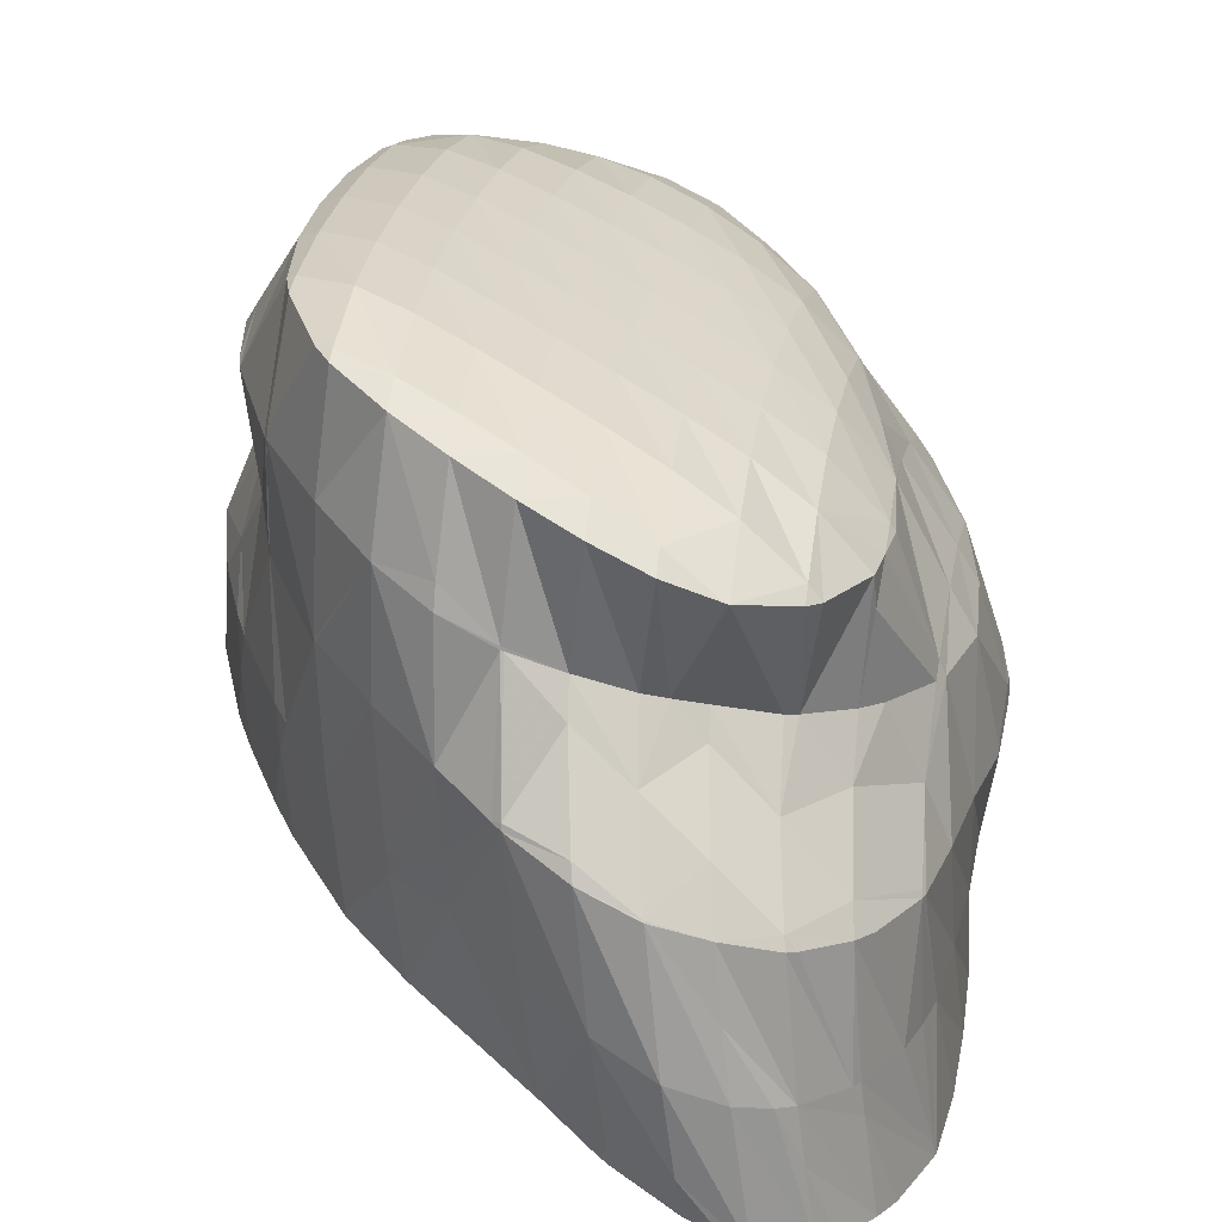
<metadata>
{"format":"obj","ext":"obj","renderer":"f3d","projection":"perspective","resolution":1024,"background":"white","views":[{"elev":14.3,"azim":-174.9,"up":"+Z"}]}
</metadata>
<code>
v 252.8 171.5 104.7
v 252.8 171.5 104.7
v 252.8 171.5 104.7
v 253 173.9 103.3
v 252.2 174.6 103.6
v 253.1 176.6 102.3
v 251.9 177.5 102.6
v 253.1 179.4 101.5
v 252.1 180.2 101.8
v 253 182.3 100.9
v 252.4 182.9 101.1
v 252.9 185.4 100.5
v 252.8 185.5 100.5
v 252.9 185.6 100.5
v 254.4 168.3 106.1
v 254.7 170.4 104.6
v 254.9 173 103.5
v 255 175.7 102.6
v 255 178.5 101.8
v 254.9 181.4 101
v 254.7 184.2 100.4
v 253.9 187.8 100.2
v 254.5 187.3 100.1
v 254.4 188.7 100.1
v 254.7 168 106.3
v 256.2 166.7 107.2
v 256.2 167.3 106.5
v 256.5 169.7 105.1
v 256.7 172.3 104.1
v 256.9 175.1 103.2
v 256.9 177.9 102.4
v 256.7 180.7 101.6
v 256.5 183.5 100.9
v 256.2 186.4 100.3
v 255.3 190 100.1
v 255.9 189.5 100.1
v 255.9 190.6 100.2
v 257.9 165.7 108.1
v 258 166.6 107.1
v 258.4 169.1 105.8
v 258.6 171.8 104.8
v 258.7 174.5 104
v 258.7 177.3 103.2
v 258.6 180.1 102.4
v 258.3 182.9 101.6
v 258 185.7 100.9
v 257.7 188.6 100.4
v 257.4 191.7 100.5
v 259.6 164.8 108.9
v 259.8 166 107.7
v 260.2 168.5 106.5
v 260.4 171.2 105.6
v 260.6 174 104.8
v 260.6 176.8 104
v 260.4 179.6 103.2
v 260.2 182.3 102.4
v 259.8 185.1 101.7
v 259.5 188 101.1
v 258.1 191.7 100.8
v 259.2 191.3 101.2
v 259.2 191.6 101.3
v 261.2 163.7 109.8
v 261.5 165.4 108.3
v 261.9 168 107.2
v 262.2 170.7 106.4
v 262.4 173.5 105.6
v 262.4 176.3 104.8
v 262.2 179.1 104
v 261.9 181.8 103.3
v 261.6 184.6 102.6
v 261.3 187.6 102.1
v 261 190.9 102.3
v 261 191 102.3
v 262.1 162.9 110.4
v 262.7 162.3 110.8
v 262.8 162.5 110.5
v 263.2 164.8 108.9
v 263.6 167.4 107.9
v 263.9 170.2 107.1
v 264.1 173 106.4
v 264.1 175.8 105.6
v 263.9 178.6 104.9
v 263.7 181.4 104.2
v 263.4 184.2 103.5
v 263.1 187.2 103.2
v 261.3 190.9 102.5
v 262.8 189.9 103.5
v 264.3 161.3 111.6
v 264.4 161.9 111
v 264.8 164.2 109.6
v 265.2 166.9 108.7
v 265.5 169.7 107.9
v 265.7 172.5 107.2
v 265.7 175.3 106.5
v 265.6 178.1 105.8
v 265.4 180.9 105.1
v 265.1 183.8 104.5
v 264.8 186.9 104.3
v 264.7 188.9 104.7
v 265.8 160.6 112.4
v 266 161.3 111.6
v 266.4 163.7 110.3
v 266.8 166.4 109.4
v 267.1 169.2 108.7
v 267.3 172 108
v 267.3 174.8 107.3
v 267.2 177.7 106.6
v 267 180.5 106
v 266.8 183.4 105.6
v 266.5 186.6 105.5
v 266.4 188 105.8
v 267.4 160.4 113
v 267.5 160.9 112.5
v 267.9 163.3 111.2
v 268.3 166 110.3
v 268.6 168.7 109.5
v 268.8 171.6 108.8
v 268.8 174.4 108.2
v 268.8 177.2 107.6
v 268.6 180.1 107
v 268.4 183.1 106.7
v 268.2 186.5 107
v 268.2 186.6 107
v 268.8 160.7 113.5
v 269.1 160.9 113.6
v 269.4 163 112.2
v 269.8 165.6 111.2
v 270.1 168.3 110.4
v 270.3 171.1 109.7
v 270.3 174 109.1
v 270.3 176.9 108.6
v 270.2 179.8 108.2
v 270.1 183.1 108.2
v 268.3 186.5 107.1
v 270 184.3 108.4
v 270.9 162.8 113.8
v 270.9 163 113.7
v 271.3 165.4 112.4
v 271.5 168.1 111.5
v 271.7 170.8 110.8
v 271.8 173.7 110.2
v 271.8 176.6 109.8
v 271.8 179.8 109.7
v 270.7 183.2 109
v 271.7 181.2 109.9
v 271 163 113.8
v 272.2 165.6 113.6
v 273 167.8 113.4
v 273 168.2 113.2
v 273.2 170.8 112.3
v 273.3 173.7 111.8
v 273.3 176.8 111.5
v 273.3 176.4 111.6
v 272.3 179.9 110.4
v 273 168.2 113.3
v 273.4 171 112.8
v 273.5 173.9 112.2
v 251.8 174 107.4
v 252.7 170.8 108.7
v 251.7 176.9 106.6
v 252 179.7 105.9
v 252.5 182.4 105.2
v 252.9 185 104.7
v 253.3 186.2 104.5
v 252.9 185.7 100.9
v 252.7 170.8 108.7
v 254.4 168.6 109.8
v 254.4 168.3 106.5
v 253.8 187.5 104.3
v 254.7 189.3 103.2
v 254.8 189.5 104.1
v 256.1 167.3 110.8
v 255 189.8 104.1
v 256.2 191.1 102.5
v 256.4 191.4 104.3
v 257.8 166.4 111.7
v 256.9 191.9 104.4
v 257.9 192.6 104.7
v 258.4 166.2 111.9
v 259.6 165.6 112.5
v 259.6 165.5 112
v 259.3 192.2 102.5
v 259.6 193 105.3
v 261.2 164.8 113.3
v 261.3 164.2 111.5
v 261.4 192.5 106.3
v 261 191.3 102.9
v 262.8 163.9 114.1
v 263.2 191.5 107.5
v 264.3 163.1 114.9
v 265 190.3 108.7
v 265.9 162.6 115.6
v 266.2 189.5 109.4
v 266.7 188.9 109
v 266.8 189.1 109.8
v 267.5 162.5 116.3
v 268.5 187.6 111
v 268.2 186.7 107.2
v 268.8 162.8 116.7
v 269.1 163 116.8
v 269.8 185.8 112
v 270.2 184.9 111
v 270.2 185.1 112.3
v 271 165.1 117
v 271.6 182.5 113.4
v 271.9 181.5 112.3
v 271.9 181.5 113.8
v 271 165.1 117
v 272.1 167.7 116.8
v 273.1 168.8 114.1
v 272.8 170.4 116.5
v 273.3 173 116.1
v 273.3 176.2 115.4
v 273.4 175.5 114.6
v 273.3 173.7 116
v 272.6 179.3 114.5
v 273.3 173.2 116.1
v 251 176.3 110.4
v 251 175.2 110.7
v 251.1 175.8 109.6
v 251.3 178.9 109.3
v 251.3 179.1 109.7
v 251.3 179.4 109.7
v 251.1 173.3 111.3
v 252.3 170.4 112.5
v 252.7 170.8 108.7
v 252 181.8 109.2
v 252.6 184.5 108.7
v 253.3 187.1 108.3
v 253.4 187.3 108.3
v 252.7 169.9 112.8
v 253.9 168.7 113.6
v 254.1 168.6 112
v 254.5 189.5 108.1
v 255.1 190.3 108.2
v 255.7 167.8 114.4
v 256 167.4 111.7
v 256.4 191.7 108.4
v 256.7 192 108.4
v 257.4 167.1 115.2
v 257.8 166.5 111.9
v 258.2 192.7 106.8
v 258.3 192.9 109
v 259.2 166.5 116
v 259.9 193.5 109.6
v 260 193.5 109.6
v 260.9 166 116.7
v 261.6 193.5 110.5
v 262.5 165.5 117.5
v 263.4 192.8 111.5
v 264.1 165 118.2
v 263.7 192.6 111.7
v 265.1 190.8 110.3
v 265.2 191.5 112.7
v 265.7 164.6 118.9
v 266.9 190.2 113.8
v 267.3 164.5 119.5
v 268.5 188.5 114.9
v 268.6 188.5 114.9
v 268.6 188.5 115
v 268.6 164.9 119.9
v 268.9 165.1 120
v 270.3 185.2 116.3
v 270.3 185.1 116.3
v 270.3 185.1 116.3
v 271 165.2 117.2
v 270.6 167.2 120.1
v 270.9 168.1 120.1
v 271.5 179 118
v 272 178.3 117.3
v 271.8 176.7 118.5
v 272 180.4 115.6
v 271.1 182 117.2
v 271.5 170 119.9
v 271.9 172.8 119.4
v 273.3 173.3 116.1
v 271.9 175.8 118.7
v 251 176.6 110.9
v 251.3 179.2 109.9
v 252.3 174.9 115.2
v 252.3 174.8 115.2
v 252 178 114.2
v 252 180.9 113.5
v 252.9 183.6 113.1
v 253.2 184.1 113
v 253.4 185.3 110.7
v 253.4 187.2 108.5
v 253.3 171.7 116.4
v 253.6 170.8 116.8
v 254.4 186.1 113
v 255.1 186.9 113.1
v 255.2 187.9 111.4
v 255.1 189.7 109
v 255.1 168.4 117.9
v 256.5 188.3 113.3
v 256.9 188.7 113.4
v 256.9 190.1 111.2
v 256.7 191.8 108.8
v 255.8 167.9 118.3
v 256.8 167.4 118.8
v 256.9 167.2 118.2
v 258.6 189.7 113.9
v 258.7 190.2 113.1
v 258.5 192 110.7
v 258.5 167 119.5
v 258.5 166.9 119.2
v 259.6 190.3 114.2
v 260.3 190.8 114.4
v 260.2 192 112.4
v 260 193.5 109.7
v 258.8 166.9 119.6
v 260.3 167.1 120.1
v 261.9 191.5 115.1
v 261.9 192 114
v 261.7 193.3 111
v 262 167.2 120.7
v 263.4 192.1 115.7
v 263.5 192.2 115.8
v 263.4 192.8 111.7
v 263.7 167 121.4
v 265 192.1 116.6
v 265.3 167 122
v 266.6 191.3 117.6
v 267.1 167.1 122.2
v 266.8 167.4 122.5
v 267 167.5 122.5
v 266.7 191.2 117.6
v 268.3 189.6 118.7
v 268.9 169.5 122.8
v 270.2 185.6 117.1
v 269.8 187.5 119.8
v 269 169.7 122.8
v 271.1 170.8 120.9
v 270.2 172.3 122.7
v 271 174.7 122.5
v 271.6 180 120
v 271.3 183.1 121.1
v 271.2 183.9 120.9
v 269.9 187.3 119.8
v 271.1 175 122.5
v 271.5 177.8 122.1
v 271.6 180.8 121.6
v 252.3 175 115.2
v 252.6 178.3 115.3
v 252.8 181.3 114.9
v 253.1 183.8 113.5
v 253.7 171.8 117
v 253.9 175.4 117.6
v 254.2 178.8 117.7
v 254.3 182.2 117.9
v 254.3 185.1 117.2
v 254.3 182.4 117.9
v 254.7 187.4 115.8
v 254.5 186.6 117
v 255.3 172.1 119.2
v 255.3 175.9 119.9
v 255.4 175.6 120
v 254.7 179.1 118.9
v 254.3 182.2 117.9
v 254.8 187.9 116.8
v 255.9 190.4 116.7
v 256.4 191 116.7
v 256.7 167.8 119.2
v 256.6 172.5 121.3
v 256.7 172.3 121.4
v 258.1 192.6 117.1
v 258.4 167.3 119.9
v 258.2 170.4 122.4
v 258.1 192.7 117.2
v 259.7 193.1 117.8
v 259.7 168.9 123.3
v 261.4 193 118.6
v 261.3 168.3 124.1
v 263.4 192.2 115.9
v 263 192.6 119.5
v 263 168.7 124.6
v 264.6 192.1 120.4
v 265 192.1 117.4
v 264.8 169.3 125.1
v 266.2 191.5 121.3
v 266.6 191.3 117.7
v 265.3 169.7 125.2
v 266.5 170.6 125.5
v 267.7 190.4 122.2
v 268.8 170.1 123.4
v 267.8 171.9 125.7
v 268.4 173.2 125.6
v 268.1 189.8 122.5
v 269.8 187.6 120.1
v 269.2 187.3 123.4
v 268.9 174.5 125.5
v 271 175.2 122.7
v 269.4 177.3 125.2
v 271 178.5 122.8
v 269.6 180.3 124.7
v 271.2 181.4 122.2
v 269.7 183.2 124.2
v 269.4 186.3 123.6
v 254.4 185.2 117.5
v 255.4 176 120.1
v 255.6 179.2 120
v 255.9 182.3 119.7
v 256 185.2 119.2
v 256.2 188 118.4
v 256.3 190.5 117.1
v 256.7 172.5 121.4
v 257 175.9 121.6
v 257.3 179 121.3
v 257.5 182 120.9
v 257.7 184.9 120.3
v 257.8 187.7 119.6
v 257.9 190.4 118.6
v 258.3 172.3 122.7
v 258.6 175.6 122.7
v 258.9 178.6 122.3
v 259.2 181.6 121.8
v 259.4 184.5 121.2
v 259.5 187.3 120.6
v 259.6 190.1 119.7
v 259.7 192.5 118.4
v 259.9 172 123.7
v 260.2 175.1 123.5
v 260.6 178.1 123.1
v 260.8 181.1 122.6
v 261 184 122.1
v 261.2 186.9 121.5
v 261.2 189.6 120.7
v 261.3 192.1 119.5
v 261.5 171.5 124.5
v 261.9 174.6 124.3
v 262.2 177.6 123.9
v 262.4 180.6 123.4
v 262.7 183.5 122.9
v 262.8 186.4 122.3
v 262.9 189.2 121.6
v 262.9 191.7 120.4
v 263.2 170.8 125
v 263.4 174 124.9
v 263.8 177.1 124.6
v 264 180 124.1
v 264.2 183 123.6
v 264.4 185.9 123.1
v 264.4 188.7 122.4
v 264.5 191.2 121.3
v 264.8 170 125.2
v 265 173.4 125.5
v 265.3 176.5 125.2
v 265.6 179.4 124.8
v 265.8 182.4 124.3
v 265.9 185.3 123.8
v 266 188.1 123.1
v 266.1 190.7 122
v 266.6 172.6 125.8
v 266.9 175.8 125.7
v 267.1 178.8 125.3
v 267.3 181.7 124.9
v 267.4 184.6 124.3
v 267.5 187.5 123.6
v 267.7 190 122.5
v 268.5 174.8 125.7
v 268.7 177.9 125.4
v 268.9 180.8 125
v 269.1 183.7 124.5
v 269.2 186.5 123.7
g foo
f 3 2 1
f 4 3 1
f 5 4 1
f 6 4 5
f 7 6 5
f 8 6 7
f 9 8 7
f 10 8 9
f 11 10 9
f 12 10 11
f 13 12 11
f 12 13 14
f 3 16 15
f 2 3 15
f 16 4 17
f 16 3 4
f 17 6 18
f 17 4 6
f 18 8 19
f 18 6 8
f 19 10 20
f 19 8 10
f 20 12 21
f 20 10 12
f 22 12 14
f 23 12 22
f 21 12 23
f 23 22 24
f 27 26 25
f 15 27 25
f 16 27 15
f 28 27 16
f 28 17 29
f 28 16 17
f 29 18 30
f 29 17 18
f 30 19 31
f 30 18 19
f 31 20 32
f 31 19 20
f 32 21 33
f 32 20 21
f 33 23 34
f 33 21 23
f 35 23 24
f 36 23 35
f 34 23 36
f 36 35 37
f 27 39 38
f 26 27 38
f 39 28 40
f 39 27 28
f 40 29 41
f 40 28 29
f 41 30 42
f 41 29 30
f 42 31 43
f 42 30 31
f 43 32 44
f 43 31 32
f 44 33 45
f 44 32 33
f 45 34 46
f 45 33 34
f 46 36 47
f 46 34 36
f 47 36 37
f 48 47 37
f 39 50 49
f 38 39 49
f 50 40 51
f 50 39 40
f 51 41 52
f 51 40 41
f 52 42 53
f 52 41 42
f 53 43 54
f 53 42 43
f 54 44 55
f 54 43 44
f 55 45 56
f 55 44 45
f 56 46 57
f 56 45 46
f 57 47 58
f 57 46 47
f 59 47 48
f 60 47 59
f 58 47 60
f 60 59 61
f 50 63 62
f 49 50 62
f 63 51 64
f 63 50 51
f 64 52 65
f 64 51 52
f 65 53 66
f 65 52 53
f 66 54 67
f 66 53 54
f 67 55 68
f 67 54 55
f 68 56 69
f 68 55 56
f 69 57 70
f 69 56 57
f 70 58 71
f 70 57 58
f 71 60 72
f 71 58 60
f 72 60 61
f 73 72 61
f 76 75 74
f 62 76 74
f 63 76 62
f 77 76 63
f 77 64 78
f 77 63 64
f 78 65 79
f 78 64 65
f 79 66 80
f 79 65 66
f 80 67 81
f 80 66 67
f 81 68 82
f 81 67 68
f 82 69 83
f 82 68 69
f 83 70 84
f 83 69 70
f 84 71 85
f 84 70 71
f 87 72 86
f 85 72 87
f 71 72 85
f 72 73 86
f 76 89 88
f 75 76 88
f 89 77 90
f 89 76 77
f 90 78 91
f 90 77 78
f 91 79 92
f 91 78 79
f 92 80 93
f 92 79 80
f 93 81 94
f 93 80 81
f 94 82 95
f 94 81 82
f 95 83 96
f 95 82 83
f 96 84 97
f 96 83 84
f 97 85 98
f 97 84 85
f 98 85 87
f 99 98 87
f 89 101 100
f 88 89 100
f 101 90 102
f 101 89 90
f 102 91 103
f 102 90 91
f 103 92 104
f 103 91 92
f 104 93 105
f 104 92 93
f 105 94 106
f 105 93 94
f 106 95 107
f 106 94 95
f 107 96 108
f 107 95 96
f 108 97 109
f 108 96 97
f 109 98 110
f 109 97 98
f 110 98 99
f 111 110 99
f 101 113 112
f 100 101 112
f 113 102 114
f 113 101 102
f 114 103 115
f 114 102 103
f 115 104 116
f 115 103 104
f 116 105 117
f 116 104 105
f 117 106 118
f 117 105 106
f 118 107 119
f 118 106 107
f 119 108 120
f 119 107 108
f 120 109 121
f 120 108 109
f 121 110 122
f 121 109 110
f 122 110 111
f 123 122 111
f 113 124 112
f 124 126 125
f 113 126 124
f 114 126 113
f 126 115 127
f 126 114 115
f 127 116 128
f 127 115 116
f 128 117 129
f 128 116 117
f 129 118 130
f 129 117 118
f 130 119 131
f 130 118 119
f 131 120 132
f 131 119 120
f 132 121 133
f 132 120 121
f 135 122 134
f 133 122 135
f 121 122 133
f 122 123 134
f 126 137 136
f 125 126 136
f 137 127 138
f 137 126 127
f 138 128 139
f 138 127 128
f 139 129 140
f 139 128 129
f 140 130 141
f 140 129 130
f 141 131 142
f 141 130 131
f 142 132 143
f 142 131 132
f 145 133 144
f 143 133 145
f 132 133 143
f 133 135 144
f 137 146 136
f 137 138 147
f 146 137 147
f 147 149 148
f 138 149 147
f 139 149 138
f 149 140 150
f 149 139 140
f 150 141 151
f 150 140 141
f 153 142 152
f 151 142 153
f 141 142 151
f 142 143 154
f 152 142 154
f 143 145 154
f 149 155 148
f 149 150 156
f 155 149 156
f 150 151 157
f 156 150 157
f 151 153 157
f 2 159 158
f 1 2 158
f 1 160 5
f 1 158 160
f 5 161 7
f 5 160 161
f 7 162 9
f 7 161 162
f 9 163 11
f 9 162 163
f 165 163 164
f 13 163 165
f 11 163 13
f 14 13 165
f 168 167 166
f 159 168 166
f 159 15 168
f 159 2 15
f 169 165 164
f 170 22 14
f 171 170 14
f 165 171 14
f 169 171 165
f 24 22 170
f 25 167 168
f 26 167 25
f 172 167 26
f 15 25 168
f 173 170 171
f 174 35 24
f 175 174 24
f 170 175 24
f 173 175 170
f 37 35 174
f 38 172 26
f 38 176 172
f 177 174 175
f 177 37 174
f 178 37 177
f 48 37 178
f 181 180 179
f 176 181 179
f 176 49 181
f 176 38 49
f 48 182 59
f 48 183 182
f 48 178 183
f 61 59 182
f 181 185 184
f 180 181 184
f 49 62 181
f 62 185 181
f 187 182 186
f 182 183 186
f 73 61 182
f 187 73 182
f 74 184 185
f 75 184 74
f 188 184 75
f 62 74 185
f 186 86 187
f 186 87 86
f 186 189 87
f 86 73 187
f 88 188 75
f 88 190 188
f 87 191 99
f 87 189 191
f 100 190 88
f 100 192 190
f 195 194 193
f 194 191 193
f 111 191 194
f 99 191 111
f 112 192 100
f 112 196 192
f 198 194 197
f 194 195 197
f 123 111 194
f 198 123 194
f 124 199 196
f 112 124 196
f 125 200 124
f 200 199 124
f 203 202 201
f 202 135 134
f 201 202 134
f 198 201 134
f 197 201 198
f 134 123 198
f 136 200 125
f 136 204 200
f 207 206 205
f 206 145 144
f 205 206 144
f 202 205 144
f 203 205 202
f 144 135 202
f 146 208 204
f 136 146 204
f 147 208 146
f 147 209 208
f 211 148 210
f 211 147 148
f 211 209 147
f 211 210 212
f 215 214 213
f 152 214 153
f 152 213 214
f 152 216 213
f 207 154 206
f 216 154 207
f 152 154 216
f 154 145 206
f 148 155 210
f 210 217 212
f 155 217 210
f 156 217 155
f 215 157 214
f 217 157 215
f 156 157 217
f 157 153 214
f 220 219 218
f 221 220 218
f 222 221 218
f 221 222 223
f 226 225 224
f 158 159 226
f 220 158 226
f 224 220 226
f 219 220 224
f 160 158 221
f 158 220 221
f 227 221 223
f 227 160 221
f 227 161 160
f 161 228 162
f 161 227 228
f 162 229 163
f 162 228 229
f 163 229 230
f 164 163 230
f 233 232 231
f 166 167 233
f 226 166 233
f 231 226 233
f 225 226 231
f 159 166 226
f 164 230 169
f 230 234 169
f 169 234 235
f 171 169 235
f 233 237 236
f 232 233 236
f 167 172 233
f 172 237 233
f 171 235 173
f 235 238 173
f 173 238 239
f 175 173 239
f 237 241 240
f 236 237 240
f 172 176 237
f 176 241 237
f 175 242 177
f 175 243 242
f 175 239 243
f 178 177 242
f 179 240 241
f 180 240 179
f 244 240 180
f 176 179 241
f 245 242 243
f 245 178 242
f 246 178 245
f 183 178 246
f 184 244 180
f 184 247 244
f 183 248 186
f 183 246 248
f 188 247 184
f 188 249 247
f 186 250 189
f 186 248 250
f 190 249 188
f 190 251 249
f 254 253 252
f 253 250 252
f 191 250 253
f 189 250 191
f 192 251 190
f 192 255 251
f 254 193 253
f 254 195 193
f 254 256 195
f 193 191 253
f 196 255 192
f 196 257 255
f 260 259 258
f 259 256 258
f 197 256 259
f 195 256 197
f 199 261 257
f 196 199 257
f 200 262 199
f 262 261 199
f 265 264 263
f 264 203 201
f 263 264 201
f 259 263 201
f 260 263 259
f 201 197 259
f 267 204 266
f 262 204 267
f 200 204 262
f 267 266 268
f 271 270 269
f 270 272 269
f 272 273 269
f 272 207 205
f 273 272 205
f 264 273 205
f 265 273 264
f 205 203 264
f 204 208 266
f 266 274 268
f 208 274 266
f 209 274 208
f 211 274 209
f 211 275 274
f 277 212 276
f 277 211 212
f 277 275 211
f 276 215 213
f 277 276 213
f 270 277 213
f 271 277 270
f 213 216 272
f 270 213 272
f 216 207 272
f 212 217 276
f 217 215 276
f 218 219 278
f 222 218 278
f 279 222 278
f 223 222 279
f 225 281 280
f 224 225 280
f 224 278 219
f 224 282 278
f 224 280 282
f 279 278 283
f 278 282 283
f 283 223 279
f 283 227 223
f 283 284 227
f 286 284 285
f 228 284 286
f 227 284 228
f 229 228 286
f 287 229 286
f 230 229 287
f 232 289 288
f 231 232 288
f 231 288 225
f 288 281 225
f 290 286 285
f 292 290 291
f 292 286 290
f 292 287 286
f 230 293 234
f 287 293 230
f 292 293 287
f 235 234 293
f 236 289 232
f 236 294 289
f 295 292 291
f 297 295 296
f 297 292 295
f 297 293 292
f 235 298 238
f 293 298 235
f 297 298 293
f 239 238 298
f 301 300 299
f 294 301 299
f 294 240 301
f 294 236 240
f 303 297 302
f 297 296 302
f 298 303 304
f 298 297 303
f 243 239 298
f 304 243 298
f 301 306 305
f 300 301 305
f 240 244 301
f 244 306 301
f 307 303 302
f 309 307 308
f 309 303 307
f 309 304 303
f 243 310 245
f 304 310 243
f 309 310 304
f 246 245 310
f 306 311 305
f 244 311 306
f 244 312 311
f 244 247 312
f 314 309 313
f 309 308 313
f 310 314 315
f 310 309 314
f 248 246 310
f 315 248 310
f 249 312 247
f 249 316 312
f 317 314 313
f 319 317 318
f 319 314 317
f 319 315 314
f 250 248 315
f 319 250 315
f 251 316 249
f 251 320 316
f 318 252 319
f 318 254 252
f 318 321 254
f 252 250 319
f 255 320 251
f 255 322 320
f 254 323 256
f 254 321 323
f 325 257 324
f 322 257 325
f 255 257 322
f 325 324 326
f 258 327 260
f 327 328 260
f 256 323 327
f 258 256 327
f 257 261 324
f 262 324 261
f 262 326 324
f 262 329 326
f 265 263 330
f 263 331 330
f 260 331 263
f 328 331 260
f 267 332 329
f 262 267 329
f 334 268 333
f 334 267 268
f 334 332 267
f 334 333 335
f 271 269 336
f 269 337 336
f 269 338 337
f 269 273 338
f 330 273 265
f 339 273 330
f 338 273 339
f 330 331 339
f 268 274 333
f 333 340 335
f 274 340 333
f 275 340 274
f 277 340 275
f 277 341 340
f 336 277 271
f 342 277 336
f 341 277 342
f 336 337 342
f 280 281 343
f 282 280 343
f 344 282 343
f 283 282 344
f 345 283 344
f 284 283 345
f 346 284 345
f 285 284 346
f 288 289 347
f 288 343 281
f 347 343 288
f 348 343 347
f 344 348 349
f 344 343 348
f 345 349 350
f 345 344 349
f 346 352 351
f 346 350 352
f 346 345 350
f 353 290 285
f 354 353 285
f 346 354 285
f 351 354 346
f 291 290 353
f 289 294 355
f 347 289 355
f 348 357 356
f 348 355 357
f 348 347 355
f 349 348 358
f 348 356 358
f 350 349 359
f 349 358 359
f 352 350 359
f 360 353 354
f 360 291 353
f 360 295 291
f 360 361 295
f 295 361 362
f 296 295 362
f 299 300 363
f 355 294 299
f 364 355 299
f 363 364 299
f 365 364 363
f 357 355 364
f 296 366 302
f 296 362 366
f 300 305 367
f 363 300 367
f 363 367 365
f 367 368 365
f 302 366 307
f 366 369 307
f 307 369 370
f 308 307 370
f 305 311 367
f 312 367 311
f 312 368 367
f 312 371 368
f 308 372 313
f 308 370 372
f 316 371 312
f 316 373 371
f 313 374 317
f 313 375 374
f 313 372 375
f 318 317 374
f 320 373 316
f 320 376 373
f 378 374 377
f 374 375 377
f 321 318 374
f 378 321 374
f 322 376 320
f 322 379 376
f 381 378 380
f 378 377 380
f 323 321 378
f 381 323 378
f 325 382 379
f 322 325 379
f 326 383 325
f 383 382 325
f 380 327 381
f 380 328 327
f 380 384 328
f 327 323 381
f 386 329 385
f 383 329 386
f 326 329 383
f 386 385 387
f 390 389 388
f 389 384 388
f 331 384 389
f 328 384 331
f 329 332 385
f 385 391 387
f 332 391 385
f 334 391 332
f 393 335 392
f 393 334 335
f 393 391 334
f 392 394 393
f 394 395 393
f 394 396 395
f 396 397 395
f 338 396 337
f 338 397 396
f 338 398 397
f 390 339 389
f 398 339 390
f 338 339 398
f 339 331 389
f 335 340 392
f 340 341 394
f 392 340 394
f 341 342 396
f 394 341 396
f 342 337 396
f 351 352 399
f 354 351 399
f 356 357 400
f 358 356 400
f 401 358 400
f 359 358 401
f 402 359 401
f 359 399 352
f 402 399 359
f 403 399 402
f 354 404 360
f 399 404 354
f 403 404 399
f 361 360 404
f 405 361 404
f 362 361 405
f 364 365 406
f 364 400 357
f 406 400 364
f 407 400 406
f 401 407 408
f 401 400 407
f 402 408 409
f 402 401 408
f 403 409 410
f 403 402 409
f 404 410 411
f 404 403 410
f 405 411 412
f 405 404 411
f 366 362 405
f 412 366 405
f 365 368 413
f 406 365 413
f 407 413 414
f 407 406 413
f 408 414 415
f 408 407 414
f 409 415 416
f 409 408 415
f 410 416 417
f 410 409 416
f 411 417 418
f 411 410 417
f 412 418 419
f 412 411 418
f 366 420 369
f 412 420 366
f 419 420 412
f 370 369 420
f 368 371 421
f 413 368 421
f 414 421 422
f 414 413 421
f 415 422 423
f 415 414 422
f 416 423 424
f 416 415 423
f 417 424 425
f 417 416 424
f 418 425 426
f 418 417 425
f 419 426 427
f 419 418 426
f 420 427 428
f 420 419 427
f 372 370 420
f 428 372 420
f 371 373 429
f 421 371 429
f 422 429 430
f 422 421 429
f 423 430 431
f 423 422 430
f 424 431 432
f 424 423 431
f 425 432 433
f 425 424 432
f 426 433 434
f 426 425 433
f 427 434 435
f 427 426 434
f 428 435 436
f 428 427 435
f 375 372 428
f 436 375 428
f 373 376 437
f 429 373 437
f 430 437 438
f 430 429 437
f 431 438 439
f 431 430 438
f 432 439 440
f 432 431 439
f 433 440 441
f 433 432 440
f 434 441 442
f 434 433 441
f 435 442 443
f 435 434 442
f 436 443 444
f 436 435 443
f 377 375 436
f 444 377 436
f 376 379 445
f 437 376 445
f 438 445 446
f 438 437 445
f 439 446 447
f 439 438 446
f 440 447 448
f 440 439 447
f 441 448 449
f 441 440 448
f 442 449 450
f 442 441 449
f 443 450 451
f 443 442 450
f 444 451 452
f 444 443 451
f 380 377 444
f 452 380 444
f 379 382 445
f 383 445 382
f 453 445 383
f 446 445 453
f 447 453 454
f 447 446 453
f 448 454 455
f 448 447 454
f 449 455 456
f 449 448 455
f 450 456 457
f 450 449 456
f 451 457 458
f 451 450 457
f 452 458 459
f 452 451 458
f 384 380 452
f 459 384 452
f 383 386 453
f 387 453 386
f 460 453 387
f 454 453 460
f 455 460 461
f 455 454 460
f 456 461 462
f 456 455 461
f 457 462 463
f 457 456 462
f 458 463 464
f 458 457 463
f 388 464 390
f 459 464 388
f 458 464 459
f 388 384 459
f 387 391 460
f 391 393 461
f 460 391 461
f 393 395 462
f 461 393 462
f 395 397 463
f 462 395 463
f 397 398 464
f 463 397 464
f 398 390 464
g

</code>
